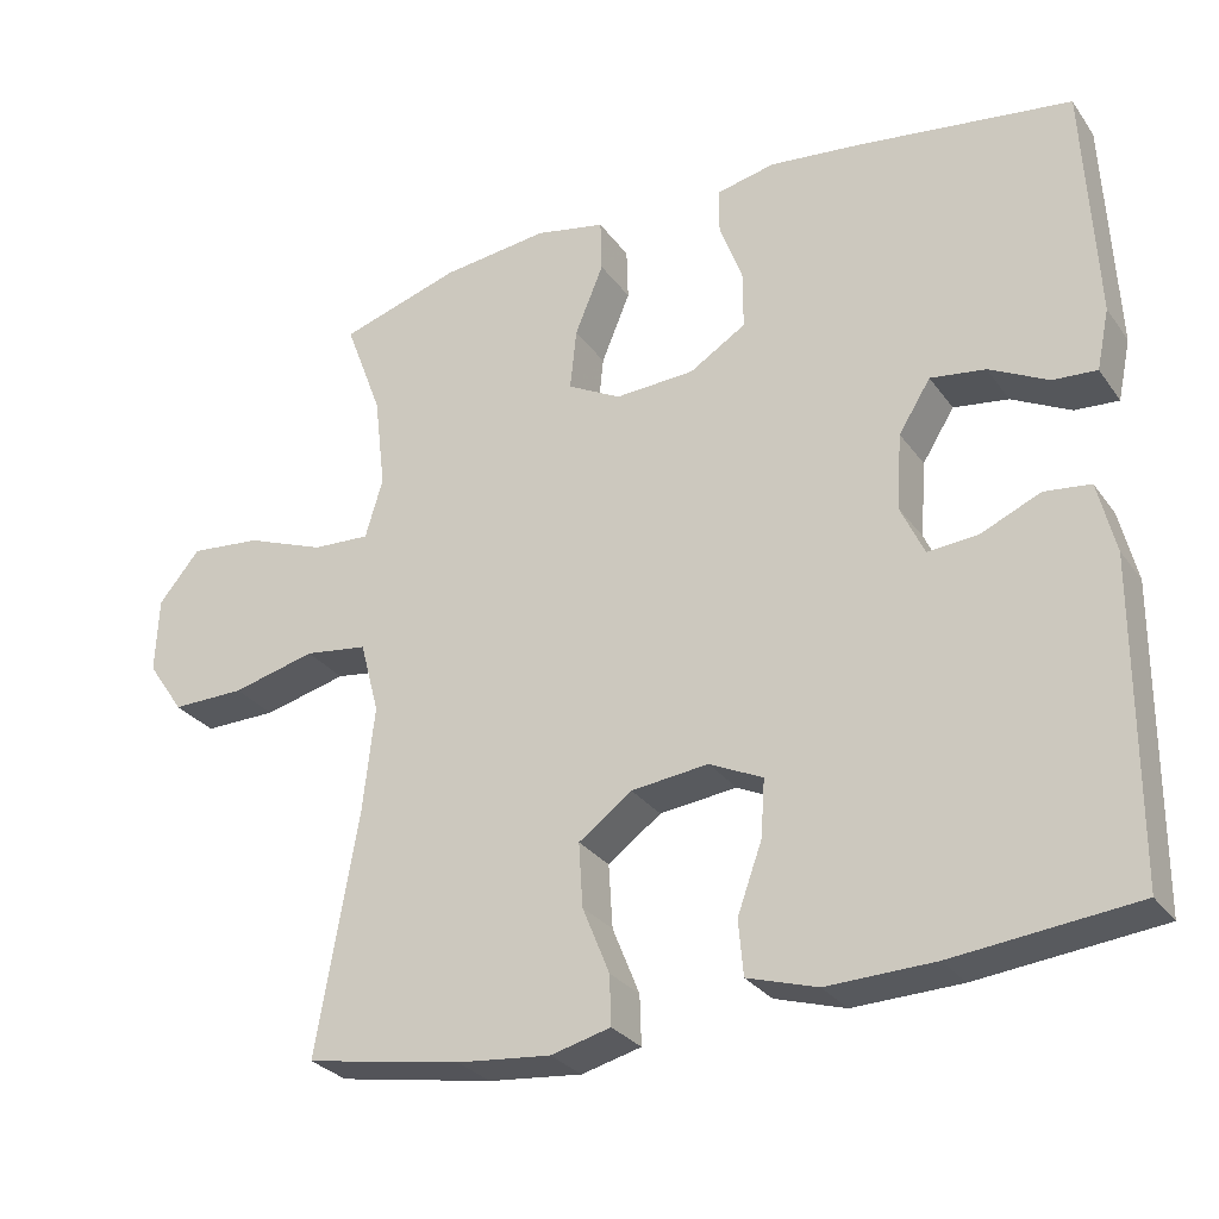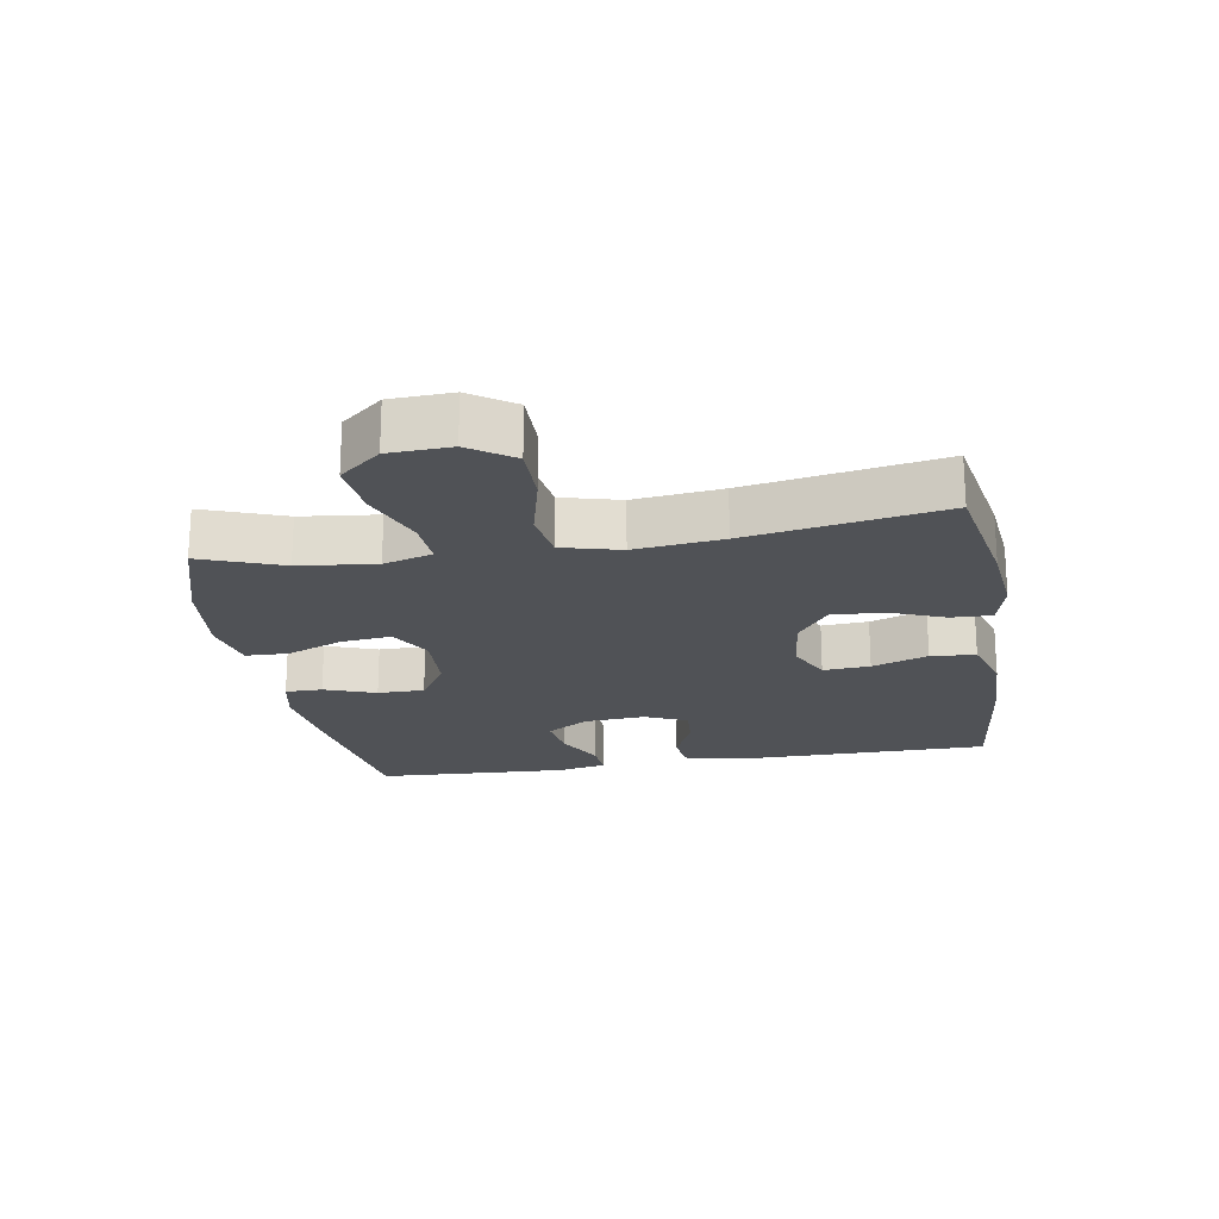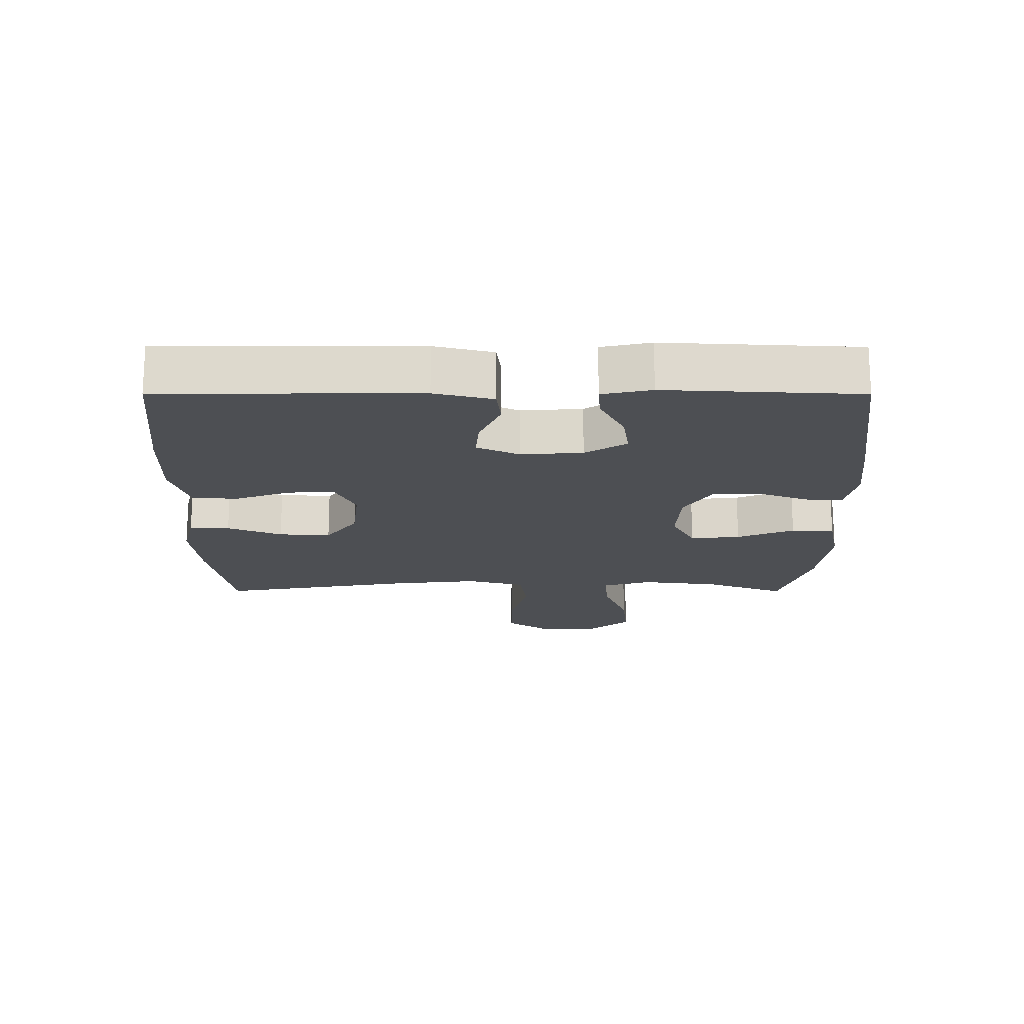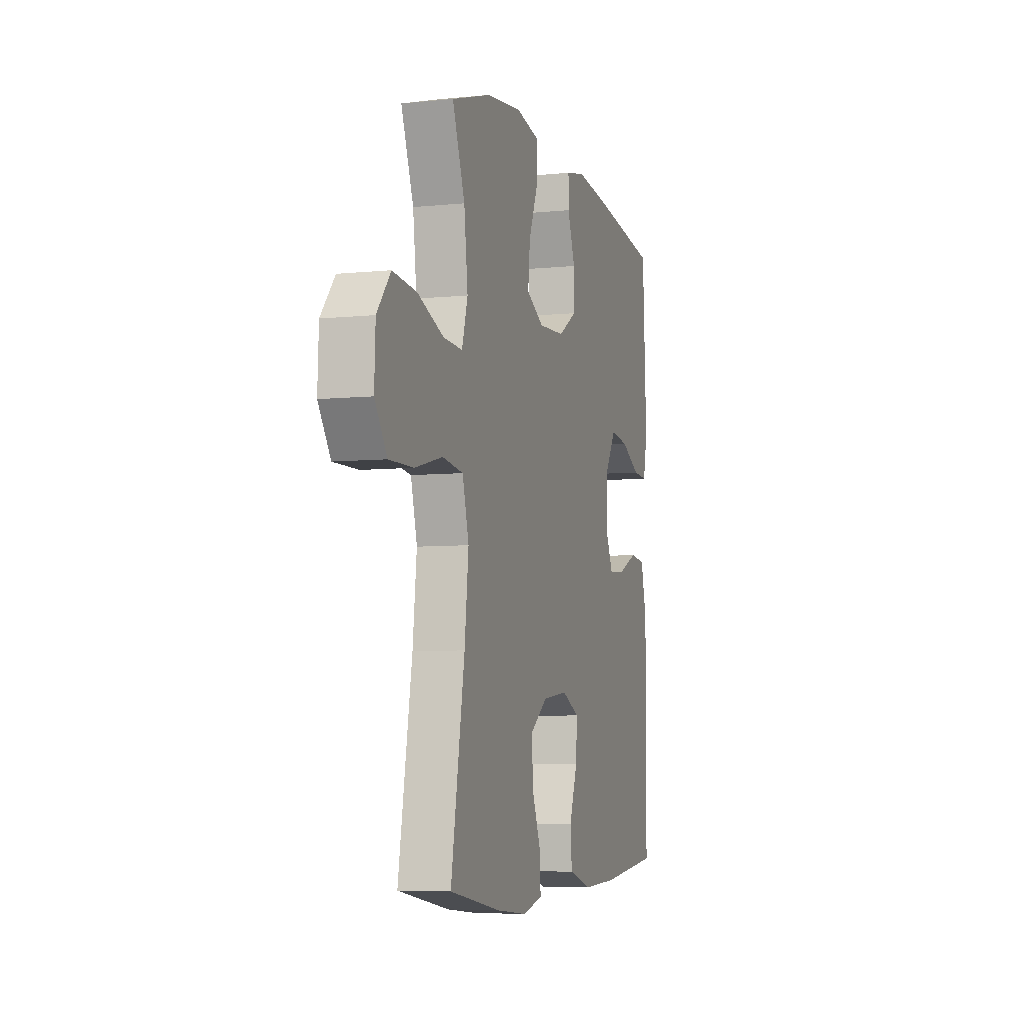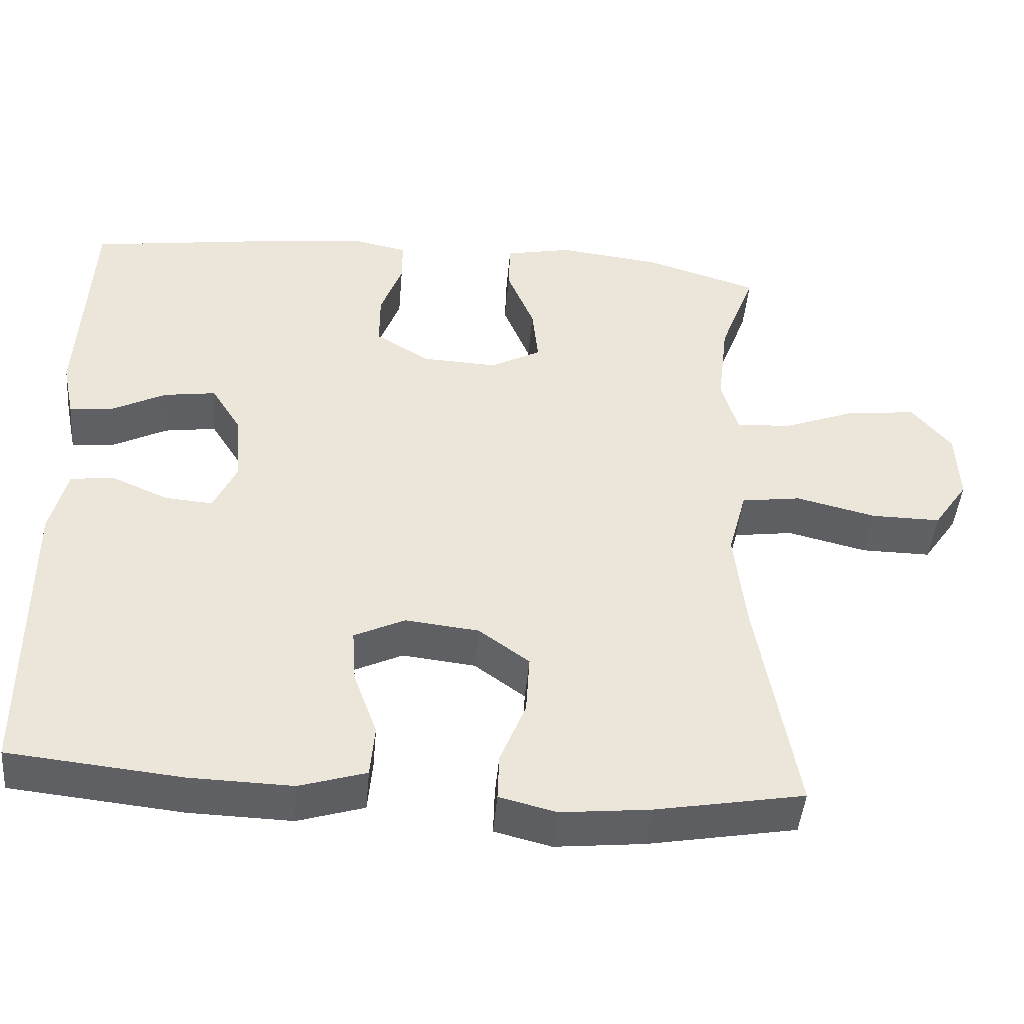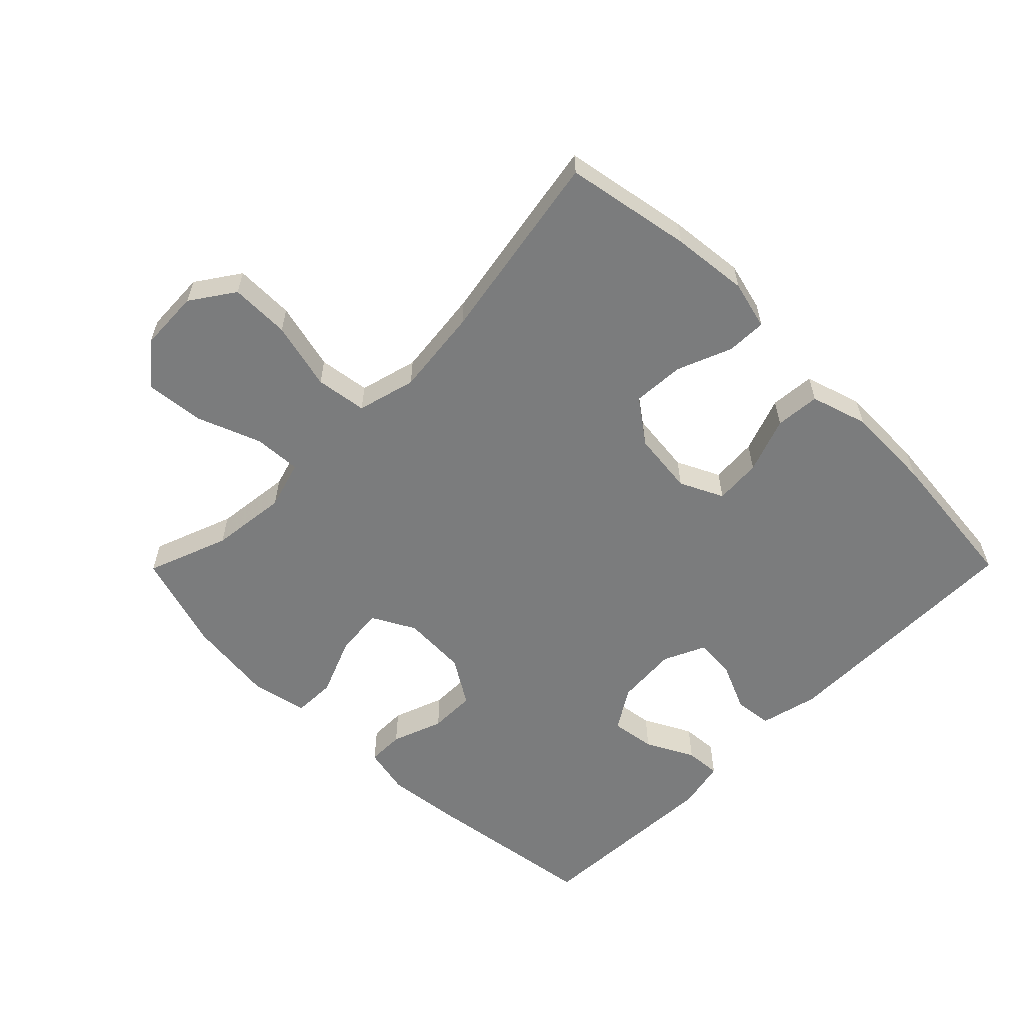
<metadata>
{"format":"obj","ext":"obj","renderer":"f3d","projection":"perspective","resolution":1024,"background":"white","views":[{"elev":-28.8,"azim":-151.5,"up":"+Z"},{"elev":-20.7,"azim":99.7,"up":"+Y"},{"elev":-18.0,"azim":-90.1,"up":"+Y"},{"elev":-6.0,"azim":107.2,"up":"+Z"},{"elev":-45.2,"azim":-4.9,"up":"+Z"},{"elev":-58.6,"azim":135.3,"up":"+Y"}]}
</metadata>
<code>
v 0.5 0.07 0.5
v 0.453 0.07 0.375
v 0.439 0.07 0.257
v 0.461 0.07 0.182
v 0.534 0.07 0.186
v 0.633 0.07 0.224
v 0.723 0.07 0.233
v 0.775 0.07 0.17
v 0.779 0.07 0.075
v 0.733 0.07 0.008
v 0.641 0.07 0.009
v 0.536 0.07 0.035
v 0.457 0.07 0.024
v 0.433 0.07 -0.066
v 0.448 0.07 -0.201
v 0.5 0.07 -0.5
v 0.304 0.07 -0.535
v 0.186 0.07 -0.547
v 0.111 0.07 -0.528
v 0.113 0.07 -0.466
v 0.147 0.07 -0.382
v 0.152 0.07 -0.302
v 0.085 0.07 -0.253
v -0.012 0.07 -0.242
v -0.079 0.07 -0.274
v -0.074 0.07 -0.346
v -0.043 0.07 -0.432
v -0.049 0.07 -0.501
v -0.137 0.07 -0.528
v -0.272 0.07 -0.524
v -0.5 0.07 -0.5
v -0.502 0.07 -0.105
v -0.48 0.07 -0.015
v -0.422 0.07 -0.008
v -0.347 0.07 -0.041
v -0.284 0.07 -0.046
v -0.254 0.07 0.019
v -0.261 0.07 0.114
v -0.301 0.07 0.178
v -0.37 0.07 0.168
v -0.444 0.07 0.13
v -0.499 0.07 0.126
v -0.515 0.07 0.202
v -0.5 0.07 0.5
v -0.23 0.07 0.538
v -0.115 0.07 0.551
v -0.041 0.07 0.535
v -0.041 0.07 0.478
v -0.07 0.07 0.399
v -0.07 0.07 0.327
v 0.001 0.07 0.283
v 0.101 0.07 0.278
v 0.168 0.07 0.314
v 0.16 0.07 0.391
v 0.124 0.07 0.479
v 0.126 0.07 0.545
v 0.214 0.07 0.563
v 0.349 0.07 0.547
v 0.5 0 0.5
v 0.453 0 0.375
v 0.439 0 0.257
v 0.461 0 0.182
v 0.534 0 0.186
v 0.633 0 0.224
v 0.723 0 0.233
v 0.775 0 0.17
v 0.779 0 0.075
v 0.733 0 0.008
v 0.641 0 0.009
v 0.536 0 0.035
v 0.457 0 0.024
v 0.433 0 -0.066
v 0.448 0 -0.201
v 0.5 0 -0.5
v 0.304 0 -0.535
v 0.186 0 -0.547
v 0.111 0 -0.528
v 0.113 0 -0.466
v 0.147 0 -0.382
v 0.152 0 -0.302
v 0.085 0 -0.253
v -0.012 0 -0.242
v -0.079 0 -0.274
v -0.074 0 -0.346
v -0.043 0 -0.432
v -0.049 0 -0.501
v -0.137 0 -0.528
v -0.272 0 -0.524
v -0.5 0 -0.5
v -0.502 0 -0.105
v -0.48 0 -0.015
v -0.422 0 -0.008
v -0.347 0 -0.041
v -0.284 0 -0.046
v -0.254 0 0.019
v -0.261 0 0.114
v -0.301 0 0.178
v -0.37 0 0.168
v -0.444 0 0.13
v -0.499 0 0.126
v -0.515 0 0.202
v -0.5 0 0.5
v -0.23 0 0.538
v -0.115 0 0.551
v -0.041 0 0.535
v -0.041 0 0.478
v -0.07 0 0.399
v -0.07 0 0.327
v 0.001 0 0.283
v 0.101 0 0.278
v 0.168 0 0.314
v 0.16 0 0.391
v 0.124 0 0.479
v 0.126 0 0.545
v 0.214 0 0.563
v 0.349 0 0.547
f 58 1 2
f 57 58 2
f 56 57 2
f 55 56 2
f 54 55 2
f 53 54 2 3
f 52 53 3 4
f 51 52 4
f 47 48 49
f 46 47 49
f 45 46 49
f 44 45 49
f 43 44 49
f 42 43 49
f 41 42 49
f 40 41 49
f 39 40 49 50
f 38 39 50 51
f 33 34 35
f 32 33 35
f 31 32 35
f 30 31 35
f 29 30 35
f 28 29 35
f 27 28 35
f 26 27 35
f 25 26 35 36
f 24 25 36 37
f 19 20 21
f 18 19 21
f 17 18 21
f 16 17 21
f 15 16 21
f 14 15 21 22
f 13 14 22 23
f 10 11 12
f 9 10 12
f 8 9 12
f 7 8 12
f 6 7 12
f 5 6 12
f 4 5 12 13
f 37 38 51
f 24 37 51
f 23 24 51
f 13 23 51
f 4 13 51
f 60 59 116
f 60 116 115
f 60 115 114
f 60 114 113
f 60 113 112
f 61 60 112 111
f 62 61 111 110
f 62 110 109
f 107 106 105
f 107 105 104
f 107 104 103
f 107 103 102
f 107 102 101
f 107 101 100
f 107 100 99
f 107 99 98
f 108 107 98 97
f 109 108 97 96
f 93 92 91
f 93 91 90
f 93 90 89
f 93 89 88
f 93 88 87
f 93 87 86
f 93 86 85
f 93 85 84
f 94 93 84 83
f 95 94 83 82
f 79 78 77
f 79 77 76
f 79 76 75
f 79 75 74
f 79 74 73
f 80 79 73 72
f 81 80 72 71
f 70 69 68
f 70 68 67
f 70 67 66
f 70 66 65
f 70 65 64
f 70 64 63
f 71 70 63 62
f 109 96 95
f 109 95 82
f 109 82 81
f 109 81 71
f 109 71 62
f 1 59 60 2
f 2 60 61 3
f 3 61 62 4
f 4 62 63 5
f 5 63 64 6
f 6 64 65 7
f 7 65 66 8
f 8 66 67 9
f 9 67 68 10
f 10 68 69 11
f 11 69 70 12
f 12 70 71 13
f 13 71 72 14
f 14 72 73 15
f 15 73 74 16
f 16 74 75 17
f 17 75 76 18
f 18 76 77 19
f 19 77 78 20
f 20 78 79 21
f 21 79 80 22
f 22 80 81 23
f 23 81 82 24
f 24 82 83 25
f 25 83 84 26
f 26 84 85 27
f 27 85 86 28
f 28 86 87 29
f 29 87 88 30
f 30 88 89 31
f 31 89 90 32
f 32 90 91 33
f 33 91 92 34
f 34 92 93 35
f 35 93 94 36
f 36 94 95 37
f 37 95 96 38
f 38 96 97 39
f 39 97 98 40
f 40 98 99 41
f 41 99 100 42
f 42 100 101 43
f 43 101 102 44
f 44 102 103 45
f 45 103 104 46
f 46 104 105 47
f 47 105 106 48
f 48 106 107 49
f 49 107 108 50
f 50 108 109 51
f 51 109 110 52
f 52 110 111 53
f 53 111 112 54
f 54 112 113 55
f 55 113 114 56
f 56 114 115 57
f 57 115 116 58
f 58 116 59 1

</code>
